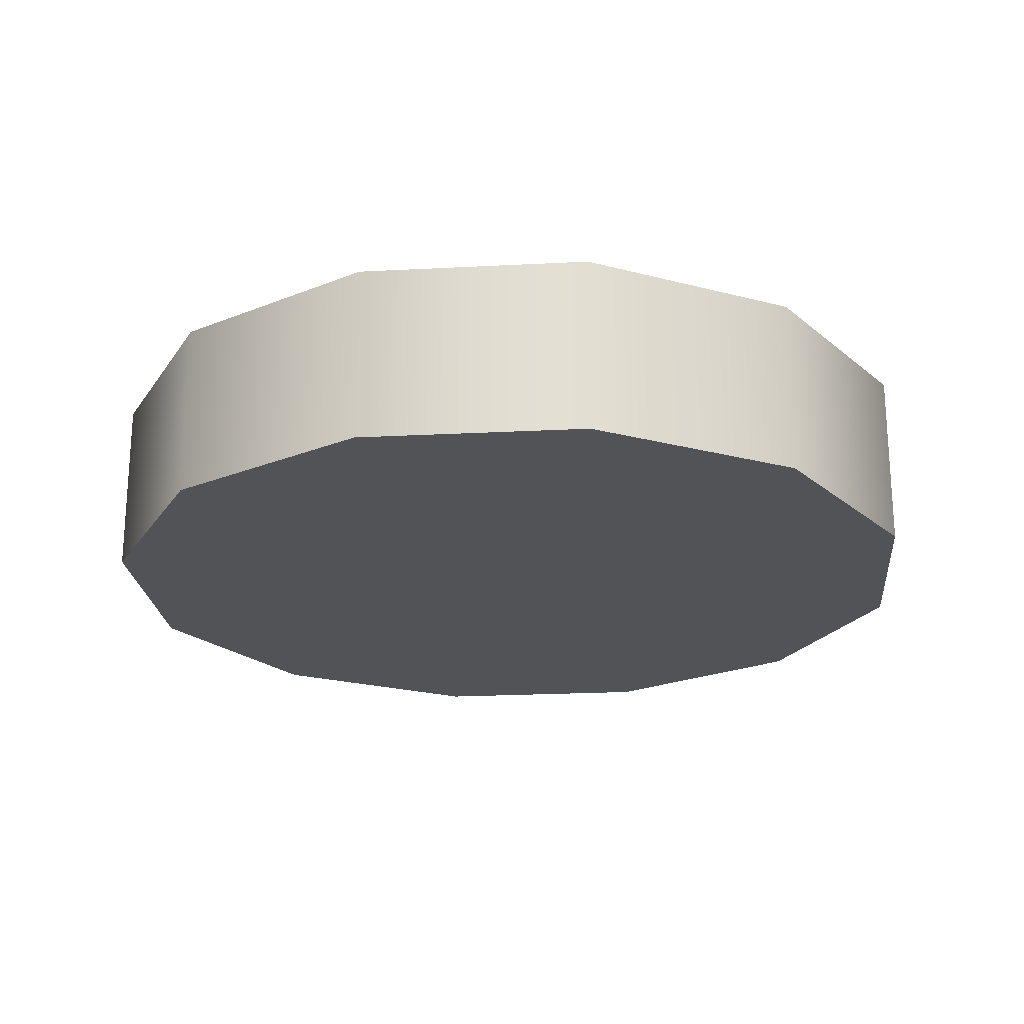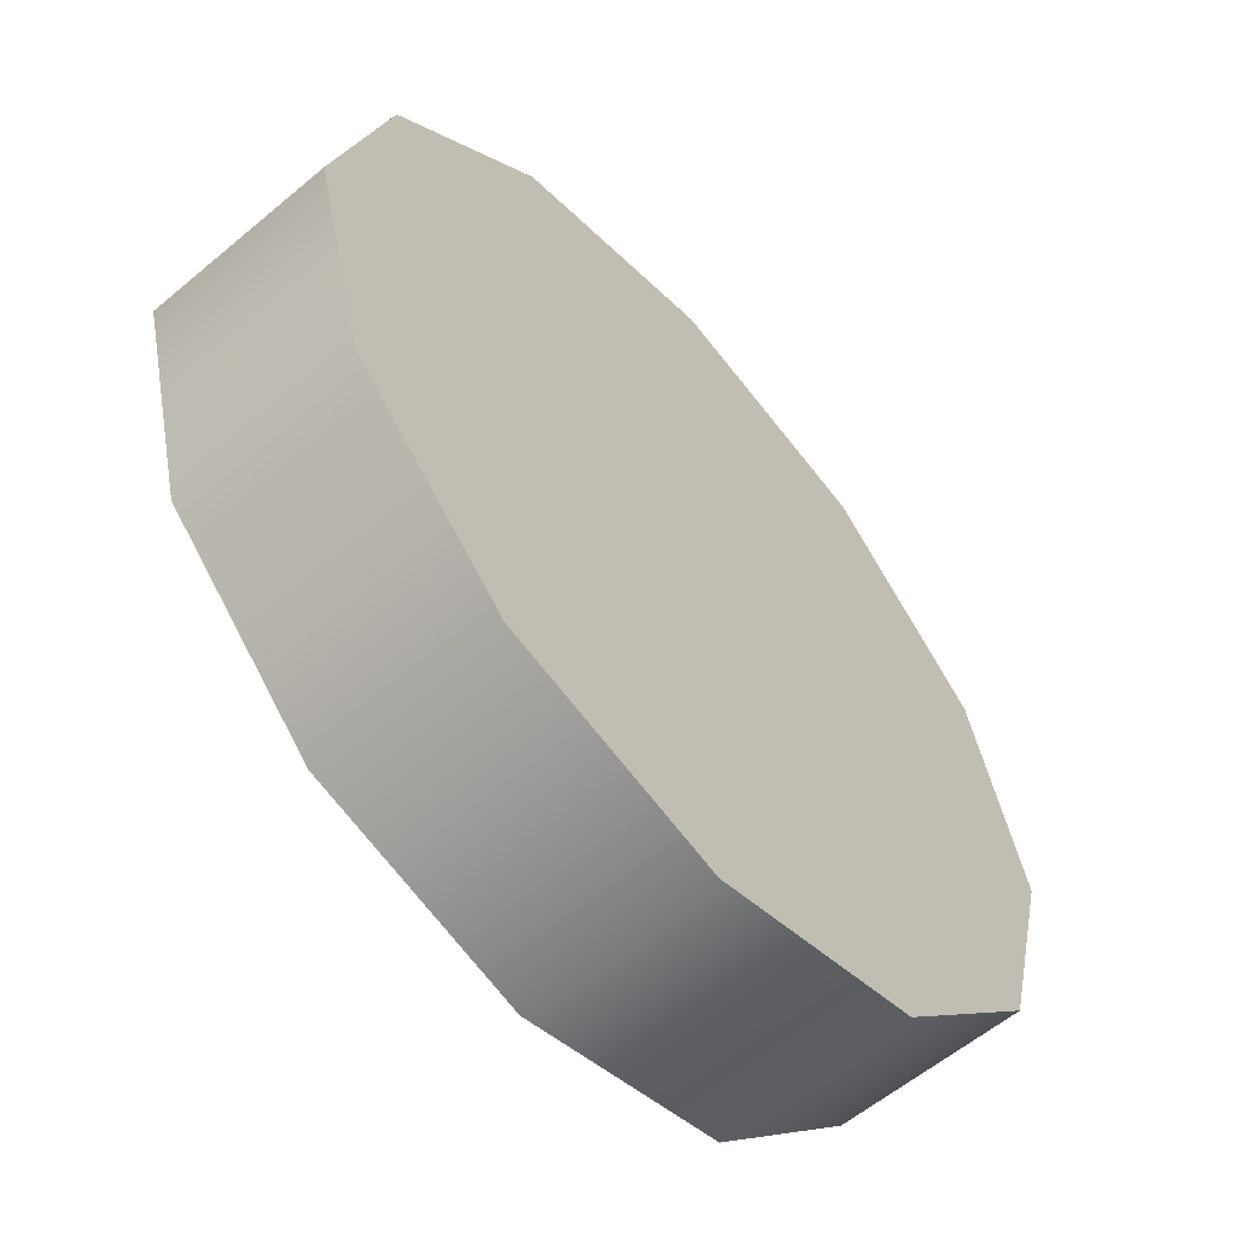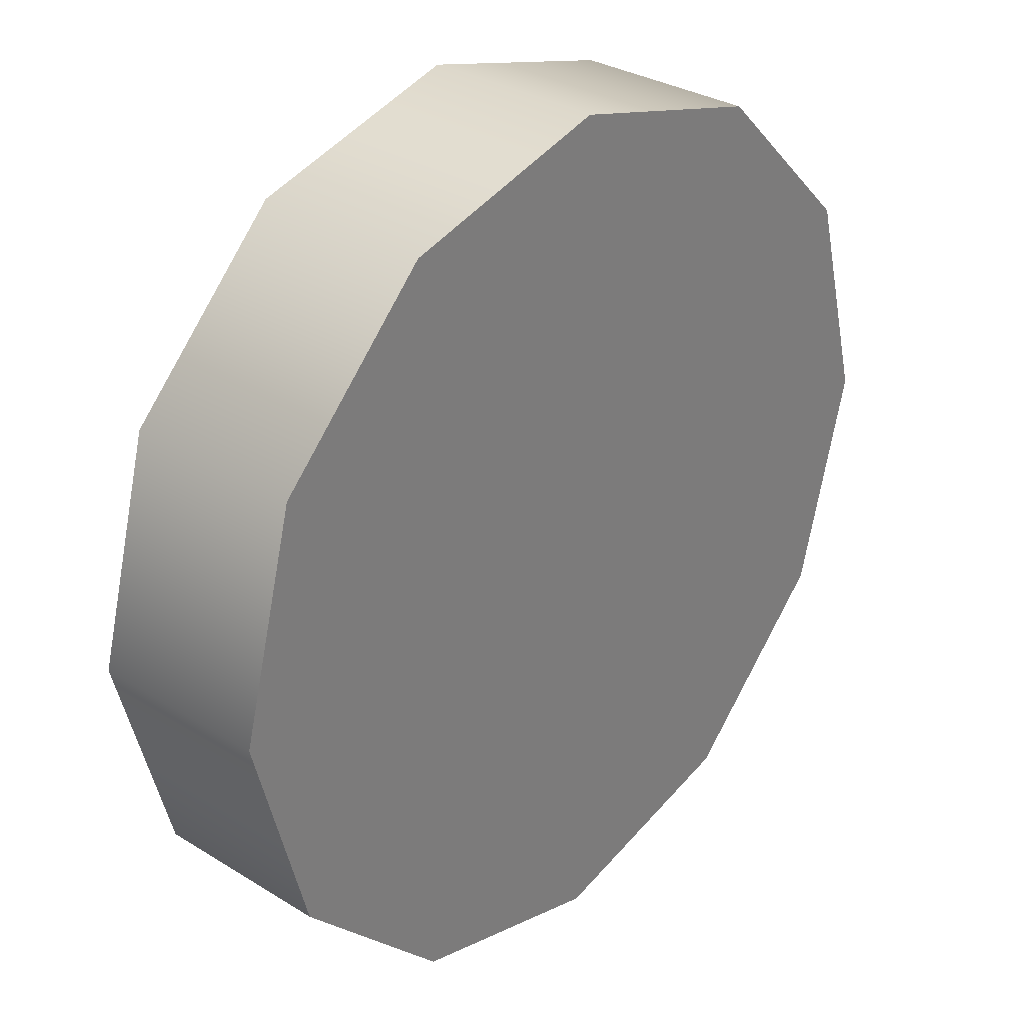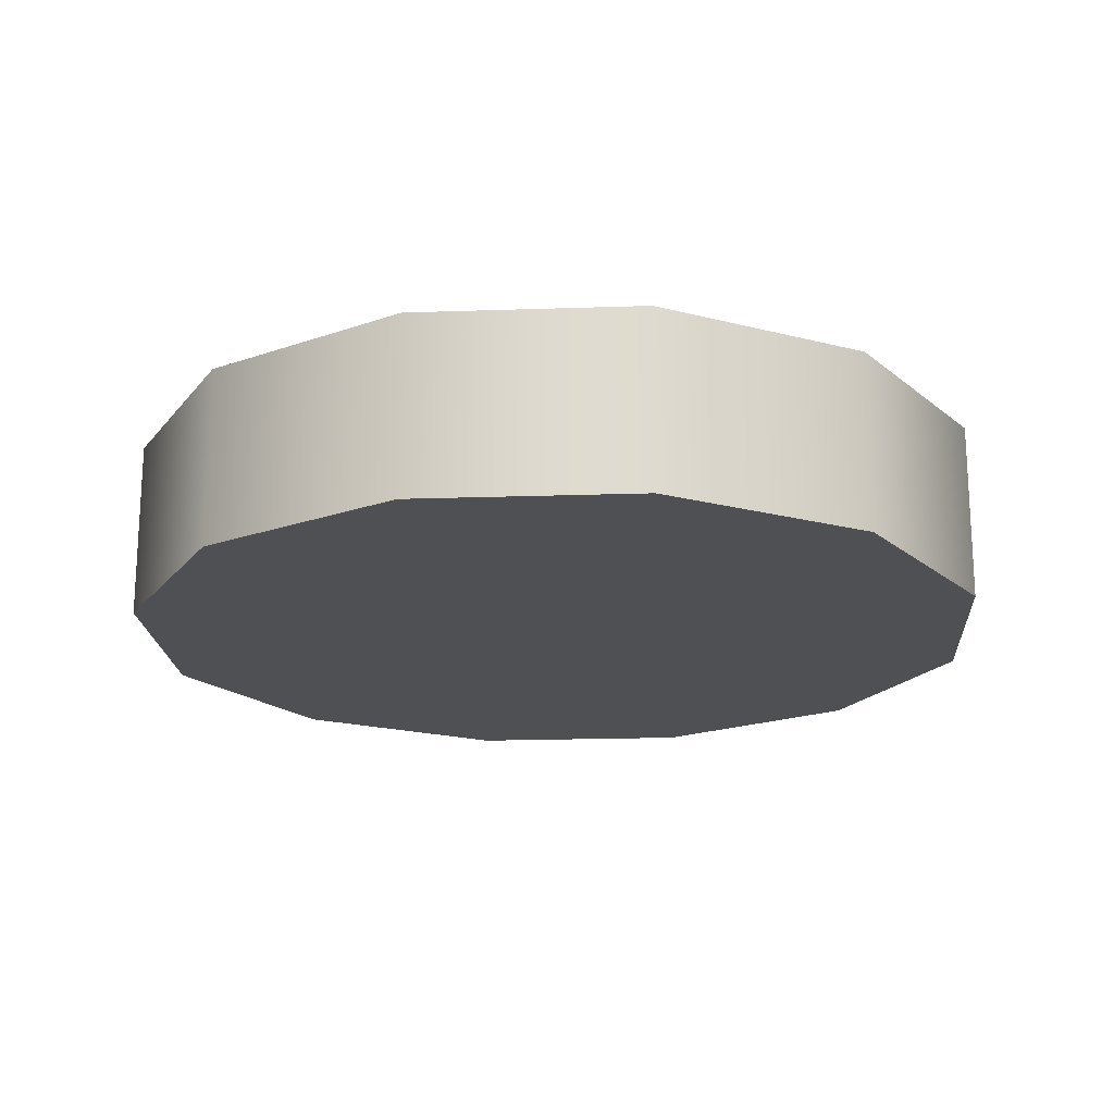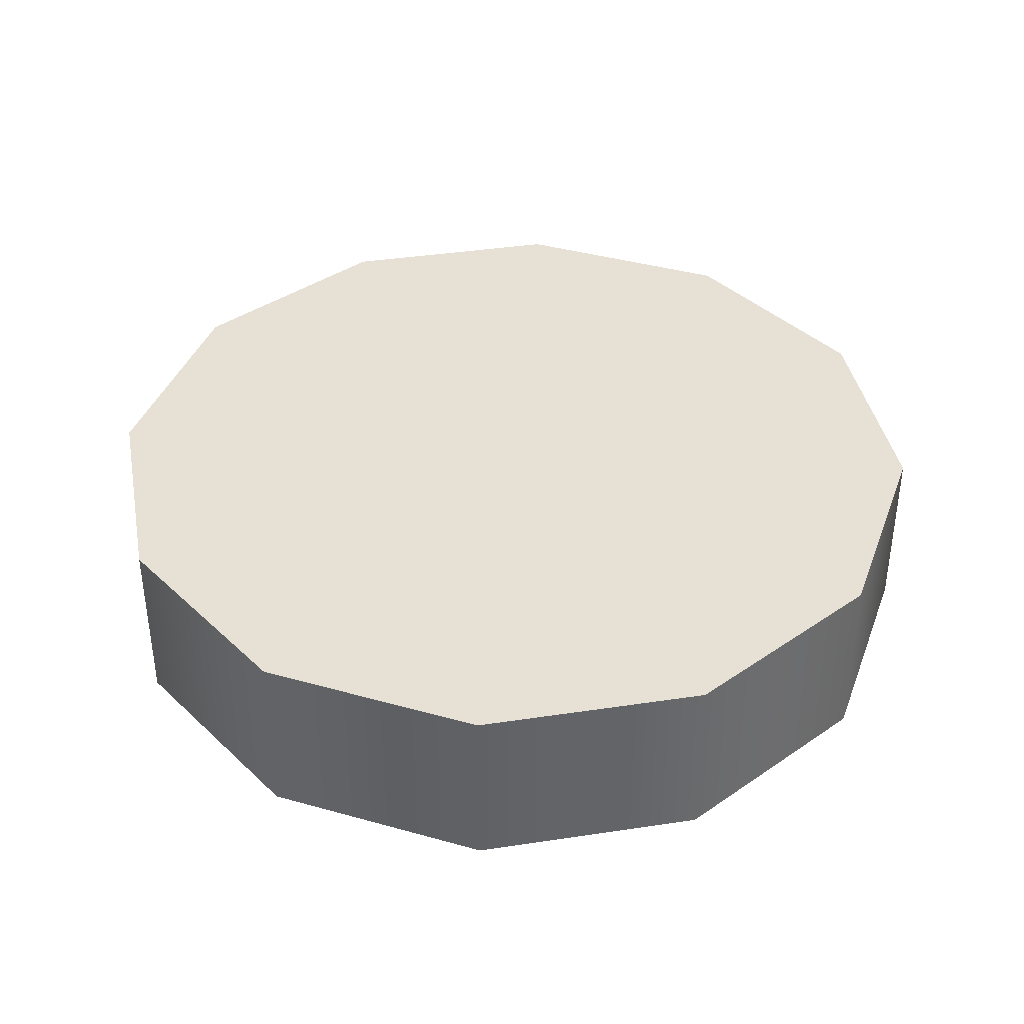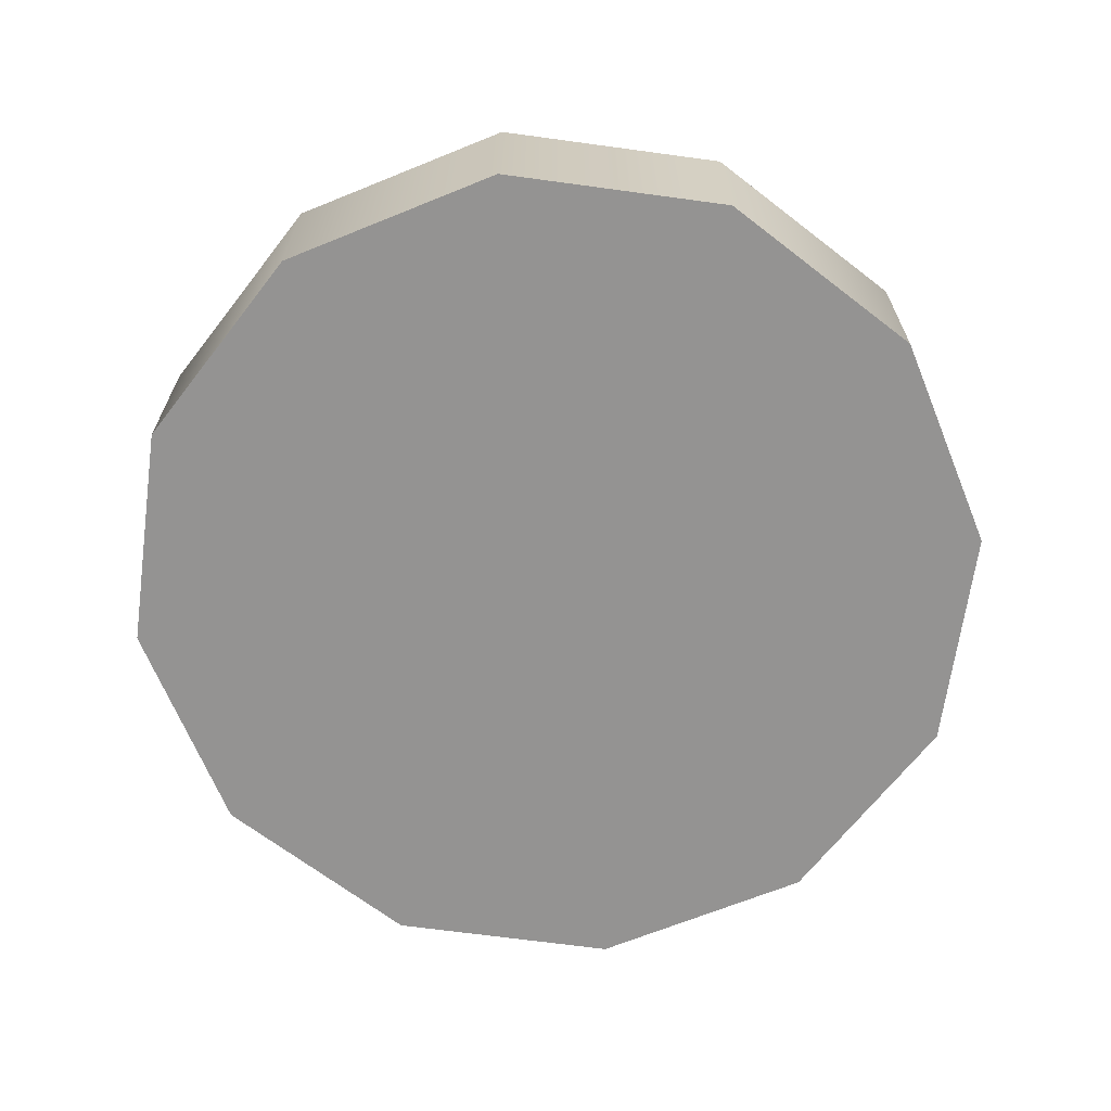
<metadata>
{"format":"obj","ext":"obj","renderer":"f3d","projection":"perspective","resolution":1024,"background":"white","views":[{"elev":-22.1,"azim":20.2,"up":"+Y"},{"elev":-59.0,"azim":-49.2,"up":"+Z"},{"elev":31.3,"azim":-48.7,"up":"+Z"},{"elev":-19.1,"azim":108.7,"up":"+Y"},{"elev":39.2,"azim":94.3,"up":"+Y"},{"elev":-66.8,"azim":-142.8,"up":"+Y"}]}
</metadata>
<code>
g pm1000_00_CoinDSkin_rx
v -1.299e-18 -0.2947 -0.06705
v -3.771e-19 -0.2671 -0.06705
v -0.03352 -0.2671 -0.05806
v -0.03352 -0.2947 -0.05806
v -0.05806 -0.2671 -0.03352
v -0.05806 -0.2947 -0.03352
v -0.06705 -0.2671 0
v -0.06705 -0.2947 0
v -0.05806 -0.2671 0.03352
v -0.05806 -0.2947 0.03352
v -0.03352 -0.2671 0.05806
v -0.03352 -0.2947 0.05806
v -8.406e-19 -0.2671 0.06705
v -1.193e-18 -0.2947 0.06705
v 2.343e-18 -0.2671 -8.115e-19
v -0.03352 -0.2671 -0.05806
v -3.771e-19 -0.2671 -0.06705
v -0.05806 -0.2671 -0.03352
v -0.06705 -0.2671 0
v -0.05806 -0.2671 0.03352
v -0.03352 -0.2671 0.05806
v -8.406e-19 -0.2671 0.06705
v -0.03352 -0.2947 0.05806
v -1.193e-18 -0.2947 0.06705
v -6.702e-19 -0.2947 -2.294e-18
v -0.05806 -0.2947 0.03352
v -0.06705 -0.2947 0
v -0.05806 -0.2947 -0.03352
v -0.03352 -0.2947 -0.05806
v -1.299e-18 -0.2947 -0.06705
v -1.299e-18 -0.2947 -0.06705
v 0.03352 -0.2671 -0.05806
v -3.771e-19 -0.2671 -0.06705
v 0.03352 -0.2947 -0.05806
v 0.05806 -0.2671 -0.03352
v 0.05806 -0.2947 -0.03352
v 0.06705 -0.2671 -6.179e-19
v 0.06705 -0.2947 -6.815e-19
v 0.05806 -0.2671 0.03352
v 0.05806 -0.2947 0.03352
v 0.03352 -0.2671 0.05806
v 0.03352 -0.2947 0.05806
v -8.406e-19 -0.2671 0.06705
v -1.193e-18 -0.2947 0.06705
v 2.343e-18 -0.2671 -8.115e-19
v -3.771e-19 -0.2671 -0.06705
v 0.03352 -0.2671 -0.05806
v 0.05806 -0.2671 -0.03352
v 0.06705 -0.2671 -6.179e-19
v 0.05806 -0.2671 0.03352
v 0.03352 -0.2671 0.05806
v -8.406e-19 -0.2671 0.06705
v 0.03352 -0.2947 0.05806
v -6.702e-19 -0.2947 -2.294e-18
v -1.193e-18 -0.2947 0.06705
v 0.05806 -0.2947 0.03352
v 0.06705 -0.2947 -6.815e-19
v 0.05806 -0.2947 -0.03352
v 0.03352 -0.2947 -0.05806
v -1.299e-18 -0.2947 -0.06705
g pm1000_00_CoinDSkin_rx_0
f 3 2 1
f 4 3 1
f 5 3 4
f 6 5 4
f 7 5 6
f 8 7 6
f 9 7 8
f 10 9 8
f 11 9 10
f 12 11 10
f 13 11 12
f 14 13 12
f 17 16 15
f 16 18 15
f 18 19 15
f 19 20 15
f 20 21 15
f 21 22 15
f 25 24 23
f 26 25 23
f 25 26 27
f 28 25 27
f 25 28 29
f 30 25 29
f 33 32 31
f 32 34 31
f 32 35 34
f 35 36 34
f 35 37 36
f 37 38 36
f 37 39 38
f 39 40 38
f 39 41 40
f 41 42 40
f 41 43 42
f 43 44 42
f 47 46 45
f 48 47 45
f 49 48 45
f 50 49 45
f 51 50 45
f 52 51 45
f 55 54 53
f 54 56 53
f 56 54 57
f 54 58 57
f 58 54 59
f 54 60 59

</code>
